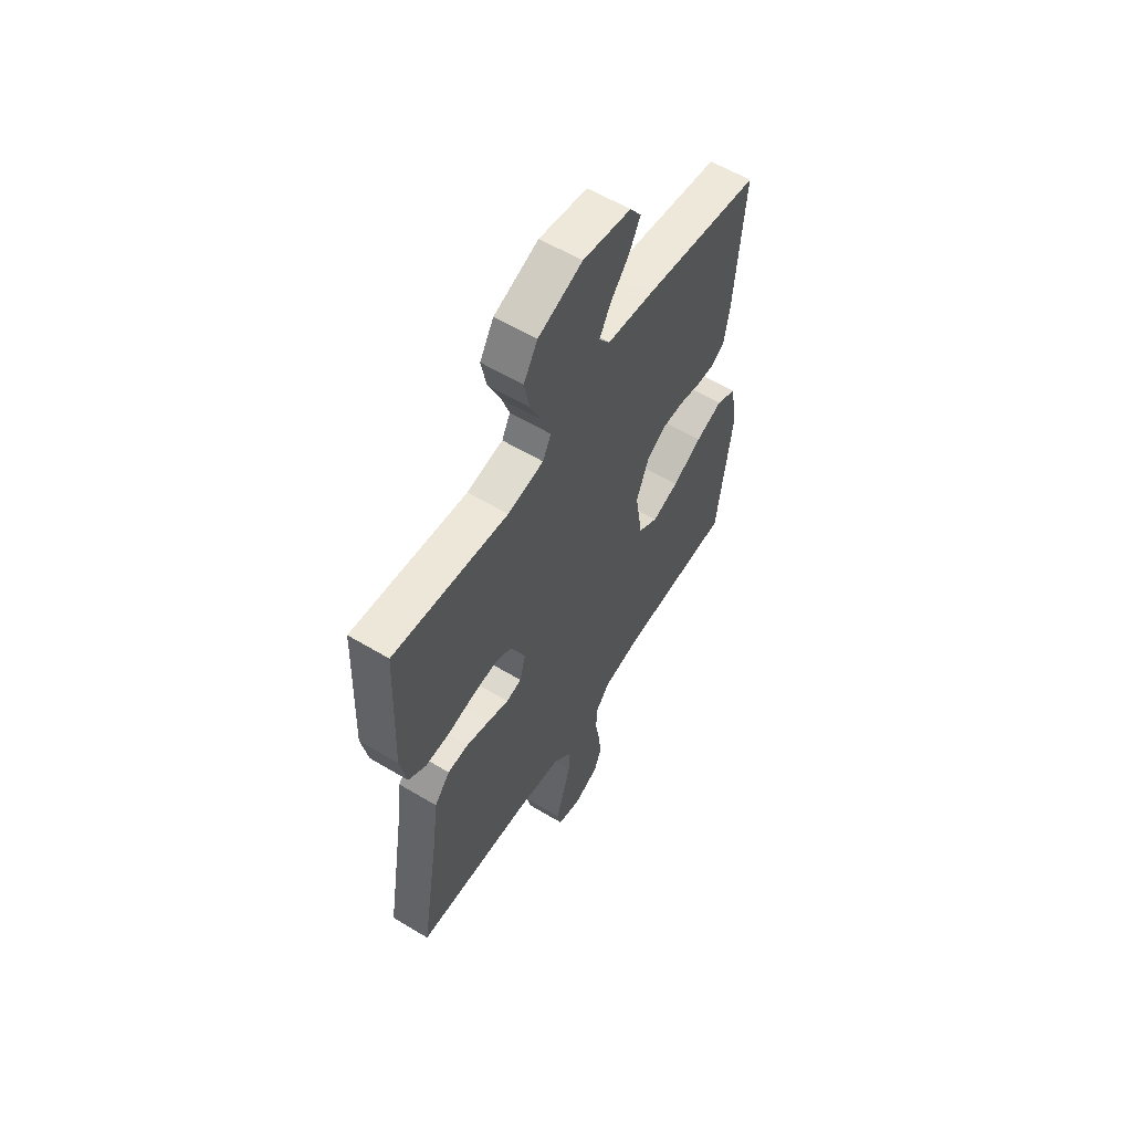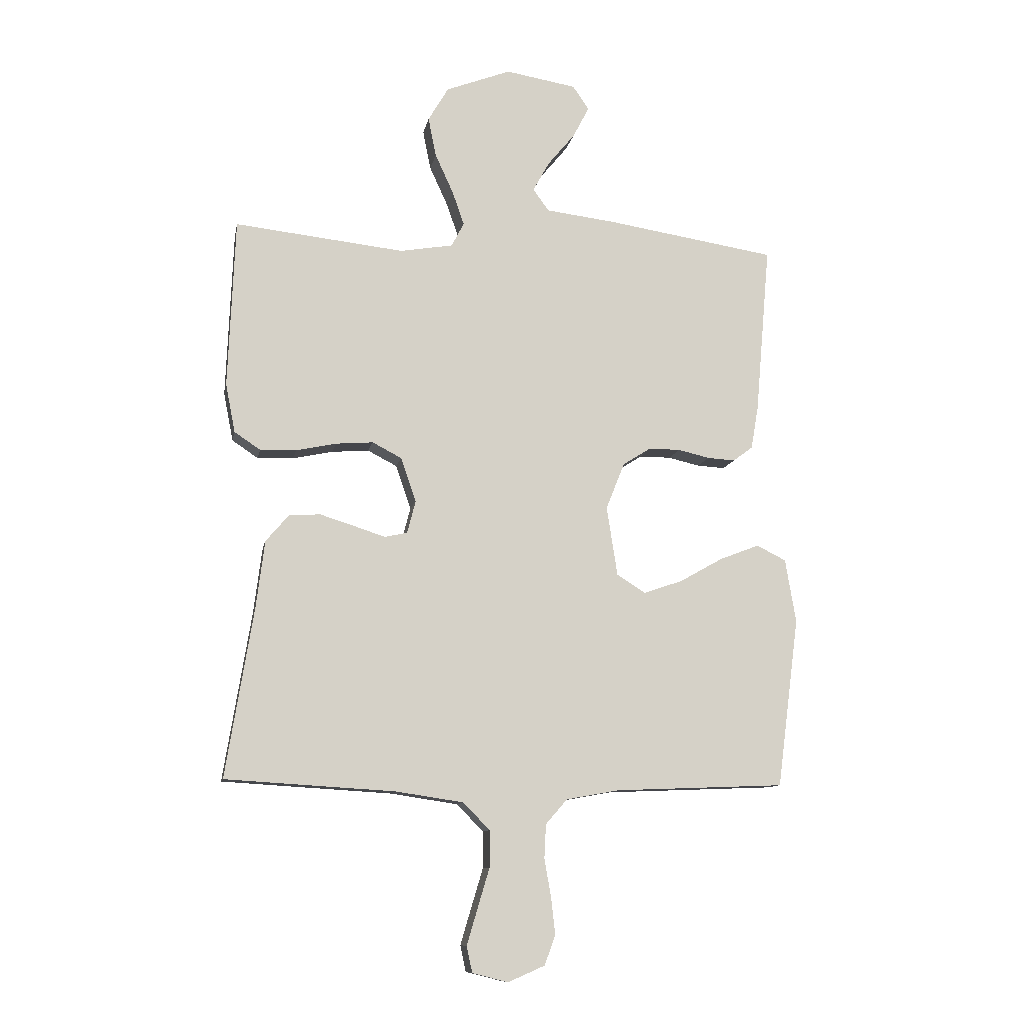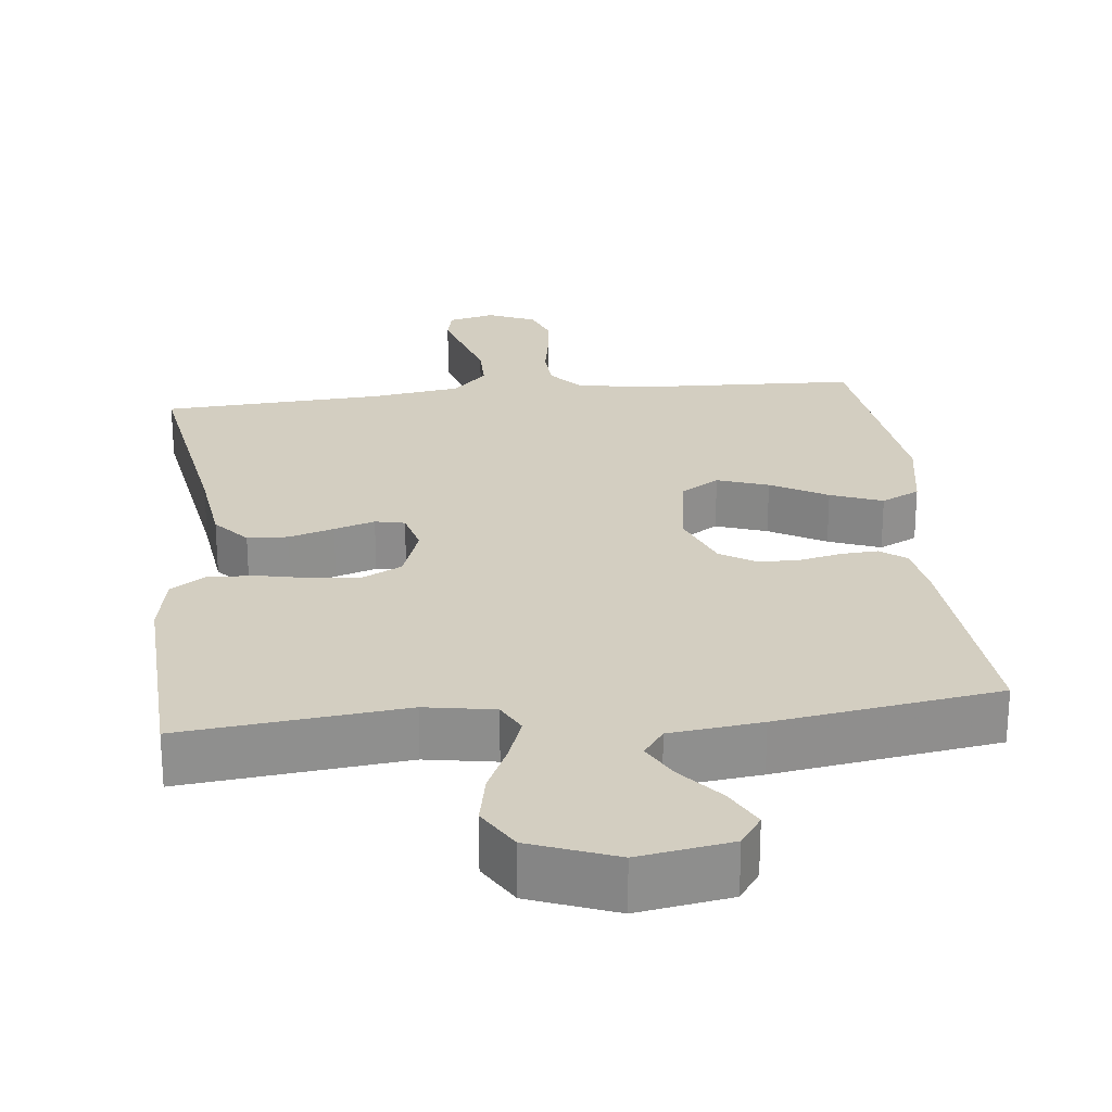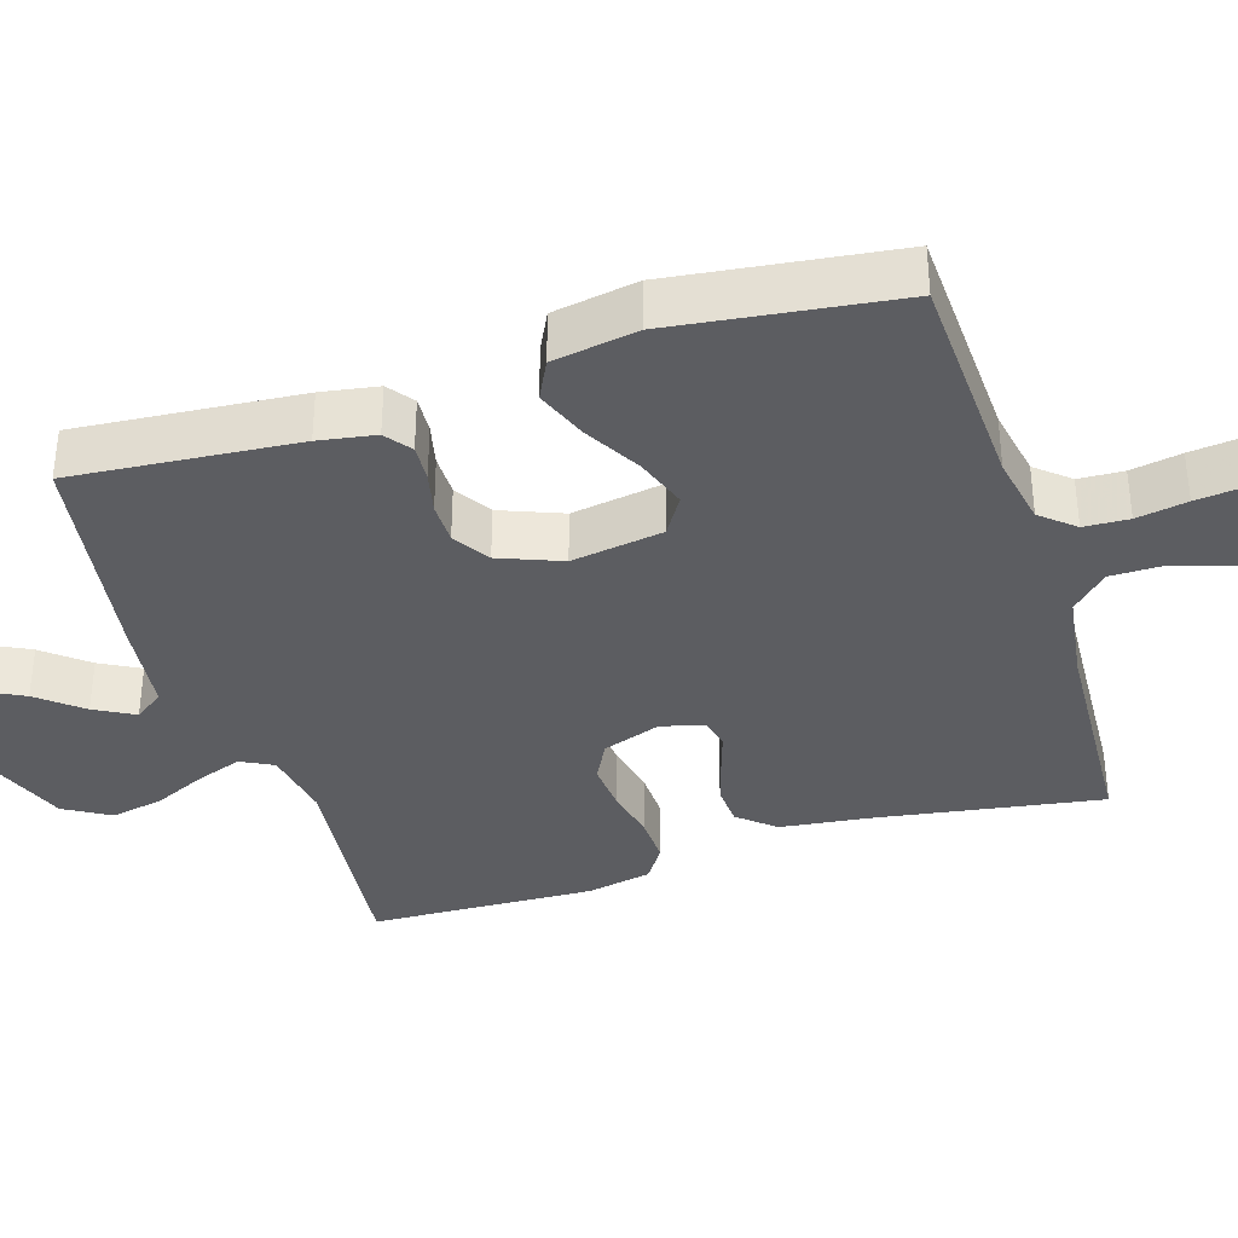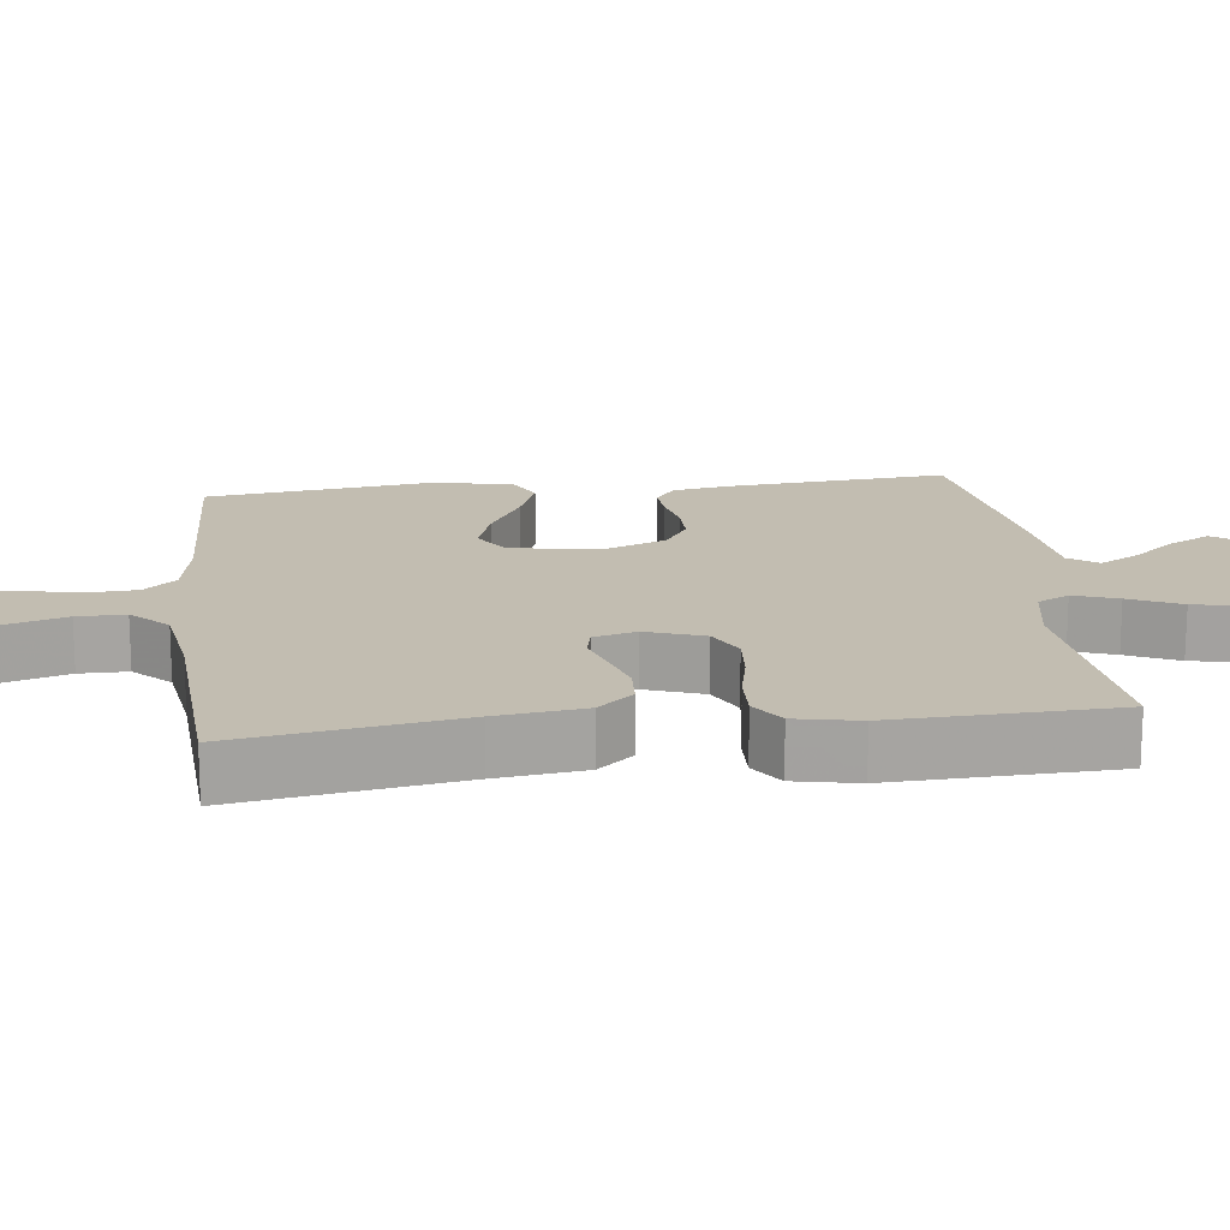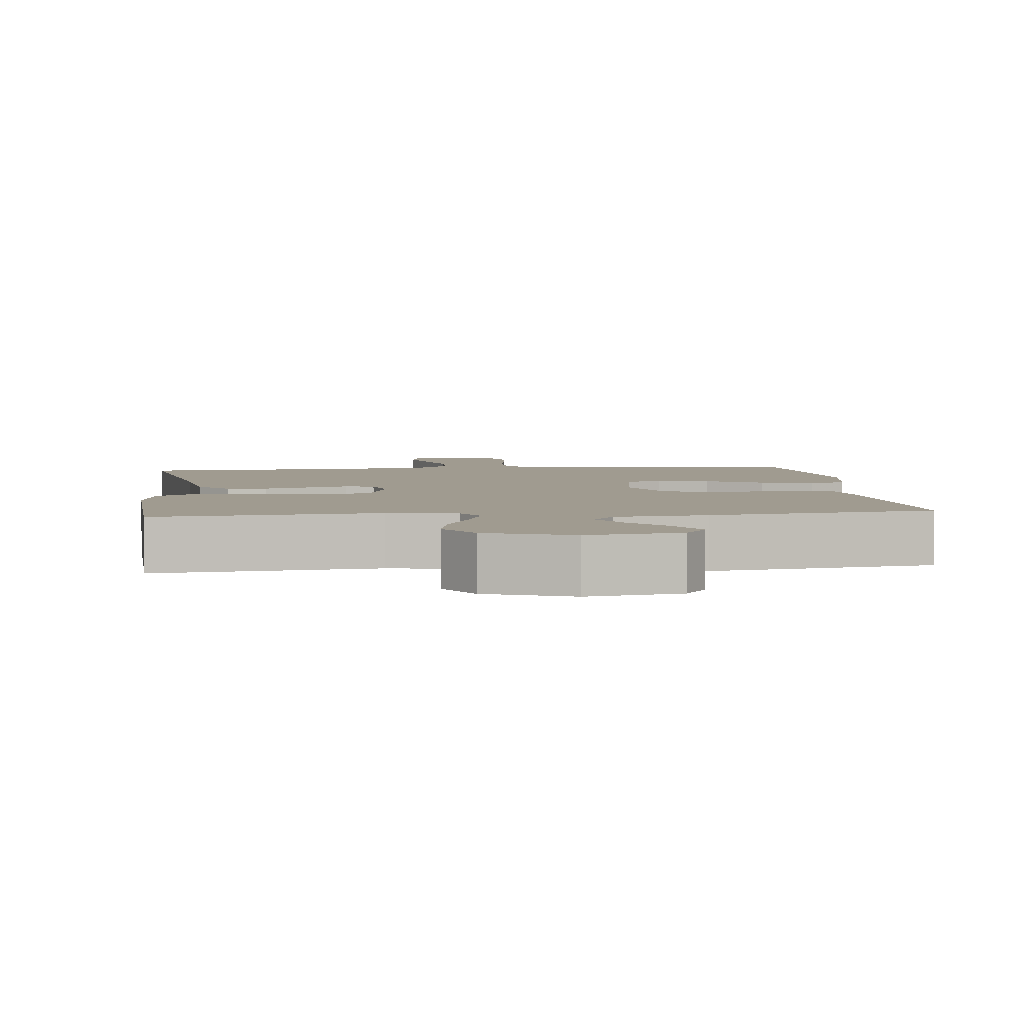
<metadata>
{"format":"obj","ext":"obj","renderer":"f3d","projection":"perspective","resolution":1024,"background":"white","views":[{"elev":58.8,"azim":-58.2,"up":"+Z"},{"elev":-10.7,"azim":-10.5,"up":"+Z"},{"elev":25.0,"azim":-6.2,"up":"+Y"},{"elev":-36.4,"azim":107.6,"up":"+Y"},{"elev":16.9,"azim":-96.7,"up":"+Y"},{"elev":4.2,"azim":-6.3,"up":"+Y"}]}
</metadata>
<code>
v 0.5 0.07 0.5
v 0.474 0.07 0.2
v 0.461 0.07 0.124
v 0.426 0.07 0.098
v 0.377 0.07 0.101
v 0.321 0.07 0.114
v 0.265 0.07 0.114
v 0.216 0.07 0.083
v 0.183 0.07 0
v 0.202 0.07 -0.123
v 0.253 0.07 -0.155
v 0.322 0.07 -0.131
v 0.398 0.07 -0.088
v 0.468 0.07 -0.061
v 0.52 0.07 -0.087
v 0.539 0.07 -0.2
v 0.5 0.07 -0.5
v 0.2 0.07 -0.512
v 0.106 0.07 -0.529
v 0.068 0.07 -0.573
v 0.065 0.07 -0.633
v 0.077 0.07 -0.701
v 0.084 0.07 -0.765
v 0.065 0.07 -0.817
v 0 0.07 -0.845
v -0.063 0.07 -0.829
v -0.073 0.07 -0.783
v -0.054 0.07 -0.719
v -0.033 0.07 -0.649
v -0.033 0.07 -0.584
v -0.08 0.07 -0.536
v -0.2 0.07 -0.518
v -0.5 0.07 -0.5
v -0.451 0.07 -0.2
v -0.436 0.07 -0.081
v -0.395 0.07 -0.033
v -0.34 0.07 -0.03
v -0.279 0.07 -0.049
v -0.224 0.07 -0.067
v -0.184 0.07 -0.058
v -0.169 0.07 0
v -0.196 0.07 0.078
v -0.248 0.07 0.105
v -0.314 0.07 0.1
v -0.385 0.07 0.085
v -0.449 0.07 0.083
v -0.495 0.07 0.114
v -0.512 0.07 0.2
v -0.5 0.07 0.5
v -0.2 0.07 0.467
v -0.106 0.07 0.483
v -0.084 0.07 0.526
v -0.105 0.07 0.586
v -0.137 0.07 0.656
v -0.151 0.07 0.726
v -0.115 0.07 0.787
v 0 0.07 0.831
v 0.125 0.07 0.81
v 0.154 0.07 0.768
v 0.125 0.07 0.712
v 0.077 0.07 0.654
v 0.048 0.07 0.601
v 0.076 0.07 0.562
v 0.2 0.07 0.547
v 0.5 0 0.5
v 0.474 0 0.2
v 0.461 0 0.124
v 0.426 0 0.098
v 0.377 0 0.101
v 0.321 0 0.114
v 0.265 0 0.114
v 0.216 0 0.083
v 0.183 0 0
v 0.202 0 -0.123
v 0.253 0 -0.155
v 0.322 0 -0.131
v 0.398 0 -0.088
v 0.468 0 -0.061
v 0.52 0 -0.087
v 0.539 0 -0.2
v 0.5 0 -0.5
v 0.2 0 -0.512
v 0.106 0 -0.529
v 0.068 0 -0.573
v 0.065 0 -0.633
v 0.077 0 -0.701
v 0.084 0 -0.765
v 0.065 0 -0.817
v 0 0 -0.845
v -0.063 0 -0.829
v -0.073 0 -0.783
v -0.054 0 -0.719
v -0.033 0 -0.649
v -0.033 0 -0.584
v -0.08 0 -0.536
v -0.2 0 -0.518
v -0.5 0 -0.5
v -0.451 0 -0.2
v -0.436 0 -0.081
v -0.395 0 -0.033
v -0.34 0 -0.03
v -0.279 0 -0.049
v -0.224 0 -0.067
v -0.184 0 -0.058
v -0.169 0 0
v -0.196 0 0.078
v -0.248 0 0.105
v -0.314 0 0.1
v -0.385 0 0.085
v -0.449 0 0.083
v -0.495 0 0.114
v -0.512 0 0.2
v -0.5 0 0.5
v -0.2 0 0.467
v -0.106 0 0.483
v -0.084 0 0.526
v -0.105 0 0.586
v -0.137 0 0.656
v -0.151 0 0.726
v -0.115 0 0.787
v 0 0 0.831
v 0.125 0 0.81
v 0.154 0 0.768
v 0.125 0 0.712
v 0.077 0 0.654
v 0.048 0 0.601
v 0.076 0 0.562
v 0.2 0 0.547
f 4 5 6
f 3 4 6
f 2 3 6
f 1 2 6
f 64 1 6
f 63 64 6
f 62 63 6 7
f 59 60 61
f 58 59 61
f 57 58 61
f 56 57 61
f 55 56 61
f 54 55 61
f 53 54 61
f 52 53 61 62
f 62 7 8
f 52 62 8
f 51 52 8
f 48 49 50
f 47 48 50
f 46 47 50
f 45 46 50
f 44 45 50
f 43 44 50 51
f 51 8 9
f 43 51 9
f 42 43 9
f 37 38 39
f 36 37 39
f 35 36 39
f 34 35 39
f 34 39 40
f 33 34 40
f 32 33 40
f 31 32 40 41
f 27 28 29
f 26 27 29
f 25 26 29
f 24 25 29
f 23 24 29
f 22 23 29
f 21 22 29
f 20 21 29 30
f 30 31 41
f 20 30 41
f 19 20 41
f 16 17 18
f 15 16 18
f 14 15 18
f 13 14 18
f 12 13 18
f 11 12 18 19
f 42 9 10
f 41 42 10
f 19 41 10
f 10 11 19
f 70 69 68
f 70 68 67
f 70 67 66
f 70 66 65
f 70 65 128
f 70 128 127
f 71 70 127 126
f 125 124 123
f 125 123 122
f 125 122 121
f 125 121 120
f 125 120 119
f 125 119 118
f 125 118 117
f 126 125 117 116
f 72 71 126
f 72 126 116
f 72 116 115
f 114 113 112
f 114 112 111
f 114 111 110
f 114 110 109
f 114 109 108
f 115 114 108 107
f 73 72 115
f 73 115 107
f 73 107 106
f 103 102 101
f 103 101 100
f 103 100 99
f 103 99 98
f 104 103 98
f 104 98 97
f 104 97 96
f 105 104 96 95
f 93 92 91
f 93 91 90
f 93 90 89
f 93 89 88
f 93 88 87
f 93 87 86
f 93 86 85
f 94 93 85 84
f 105 95 94
f 105 94 84
f 105 84 83
f 82 81 80
f 82 80 79
f 82 79 78
f 82 78 77
f 82 77 76
f 83 82 76 75
f 74 73 106
f 74 106 105
f 74 105 83
f 83 75 74
f 1 65 66 2
f 2 66 67 3
f 3 67 68 4
f 4 68 69 5
f 5 69 70 6
f 6 70 71 7
f 7 71 72 8
f 8 72 73 9
f 9 73 74 10
f 10 74 75 11
f 11 75 76 12
f 12 76 77 13
f 13 77 78 14
f 14 78 79 15
f 15 79 80 16
f 16 80 81 17
f 17 81 82 18
f 18 82 83 19
f 19 83 84 20
f 20 84 85 21
f 21 85 86 22
f 22 86 87 23
f 23 87 88 24
f 24 88 89 25
f 25 89 90 26
f 26 90 91 27
f 27 91 92 28
f 28 92 93 29
f 29 93 94 30
f 30 94 95 31
f 31 95 96 32
f 32 96 97 33
f 33 97 98 34
f 34 98 99 35
f 35 99 100 36
f 36 100 101 37
f 37 101 102 38
f 38 102 103 39
f 39 103 104 40
f 40 104 105 41
f 41 105 106 42
f 42 106 107 43
f 43 107 108 44
f 44 108 109 45
f 45 109 110 46
f 46 110 111 47
f 47 111 112 48
f 48 112 113 49
f 49 113 114 50
f 50 114 115 51
f 51 115 116 52
f 52 116 117 53
f 53 117 118 54
f 54 118 119 55
f 55 119 120 56
f 56 120 121 57
f 57 121 122 58
f 58 122 123 59
f 59 123 124 60
f 60 124 125 61
f 61 125 126 62
f 62 126 127 63
f 63 127 128 64
f 64 128 65 1

</code>
